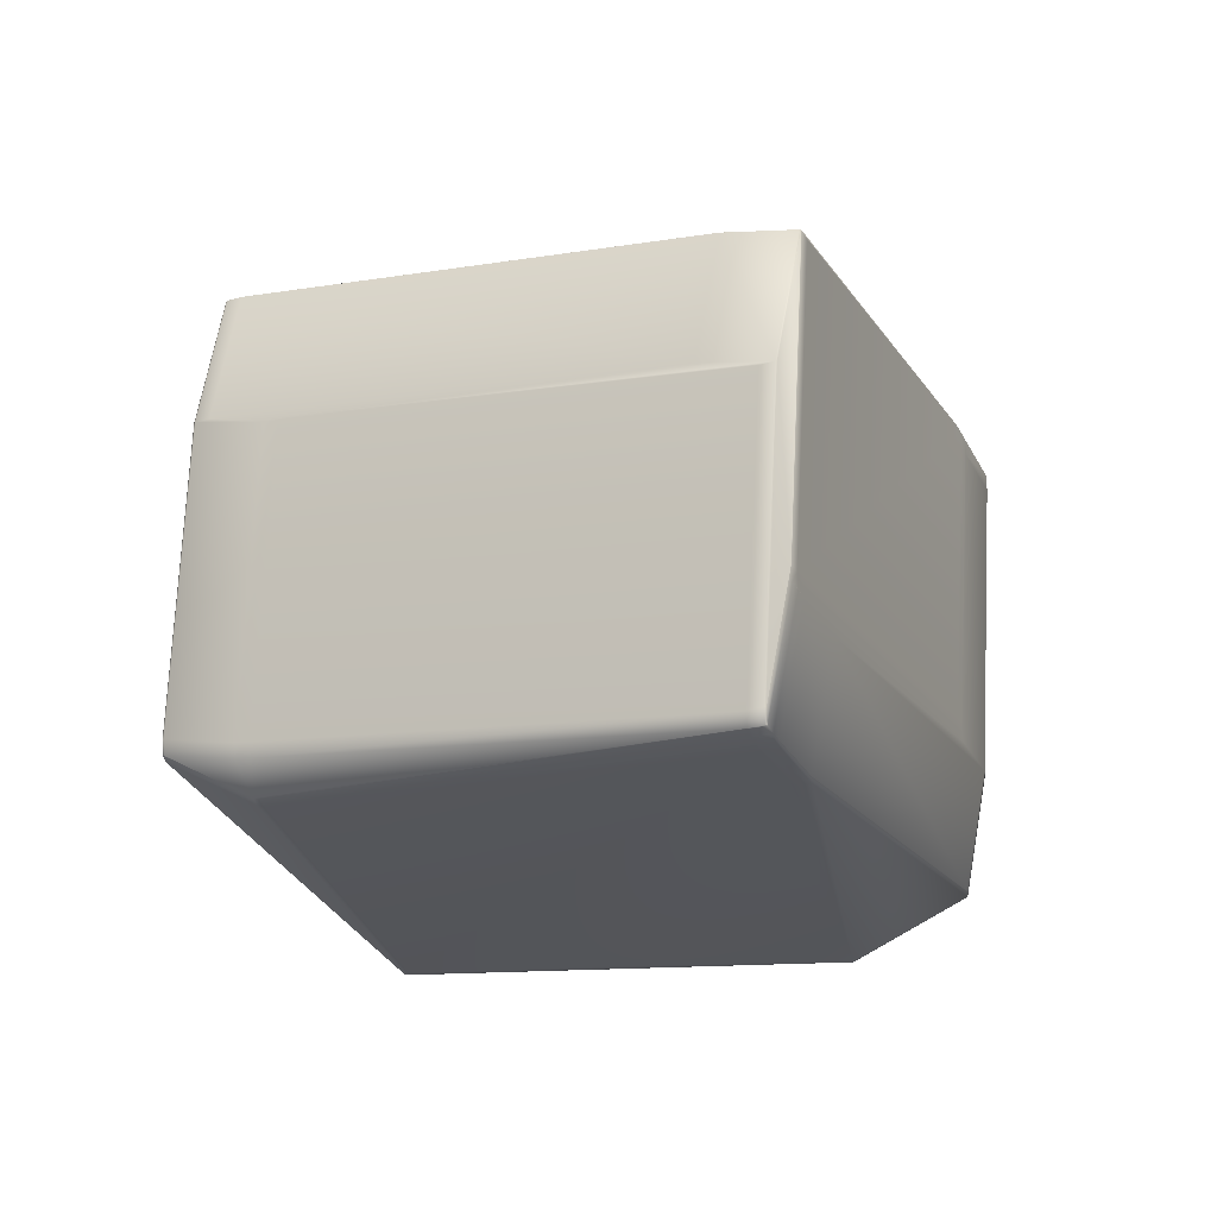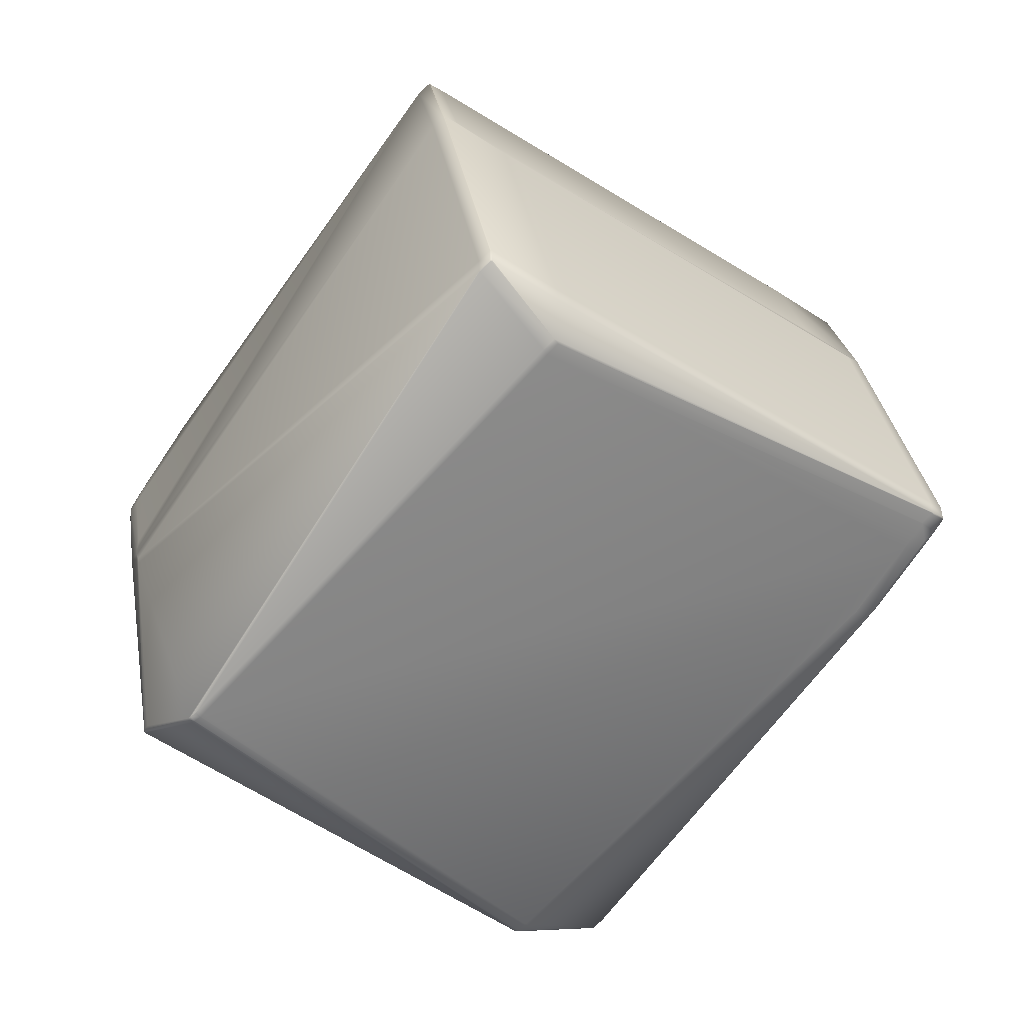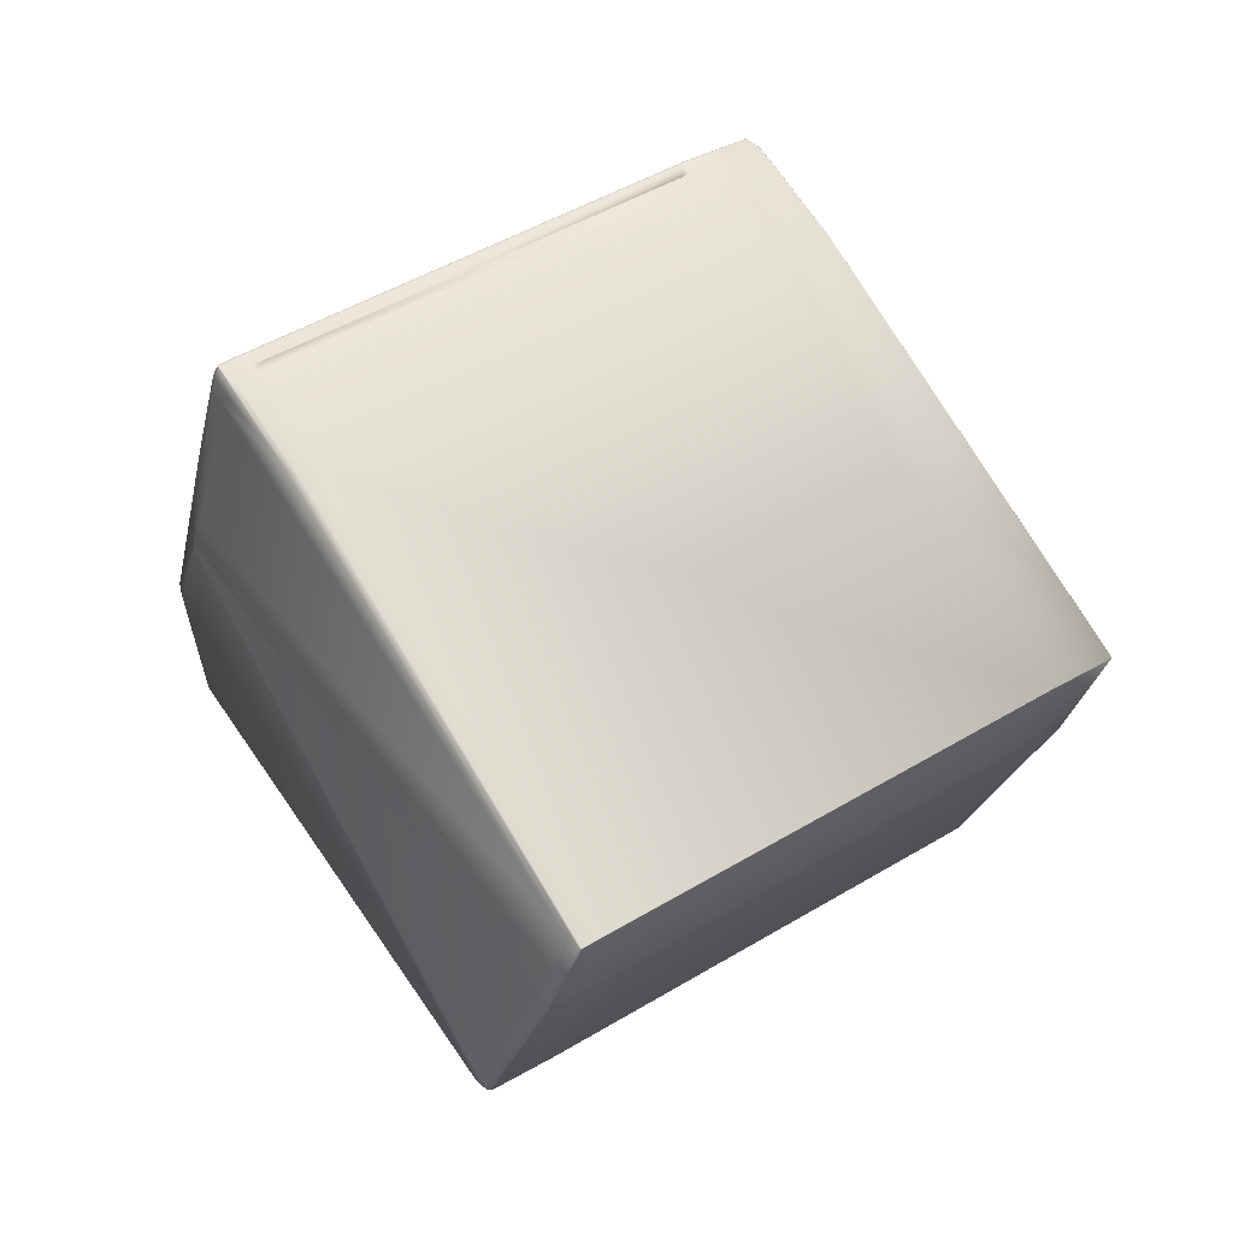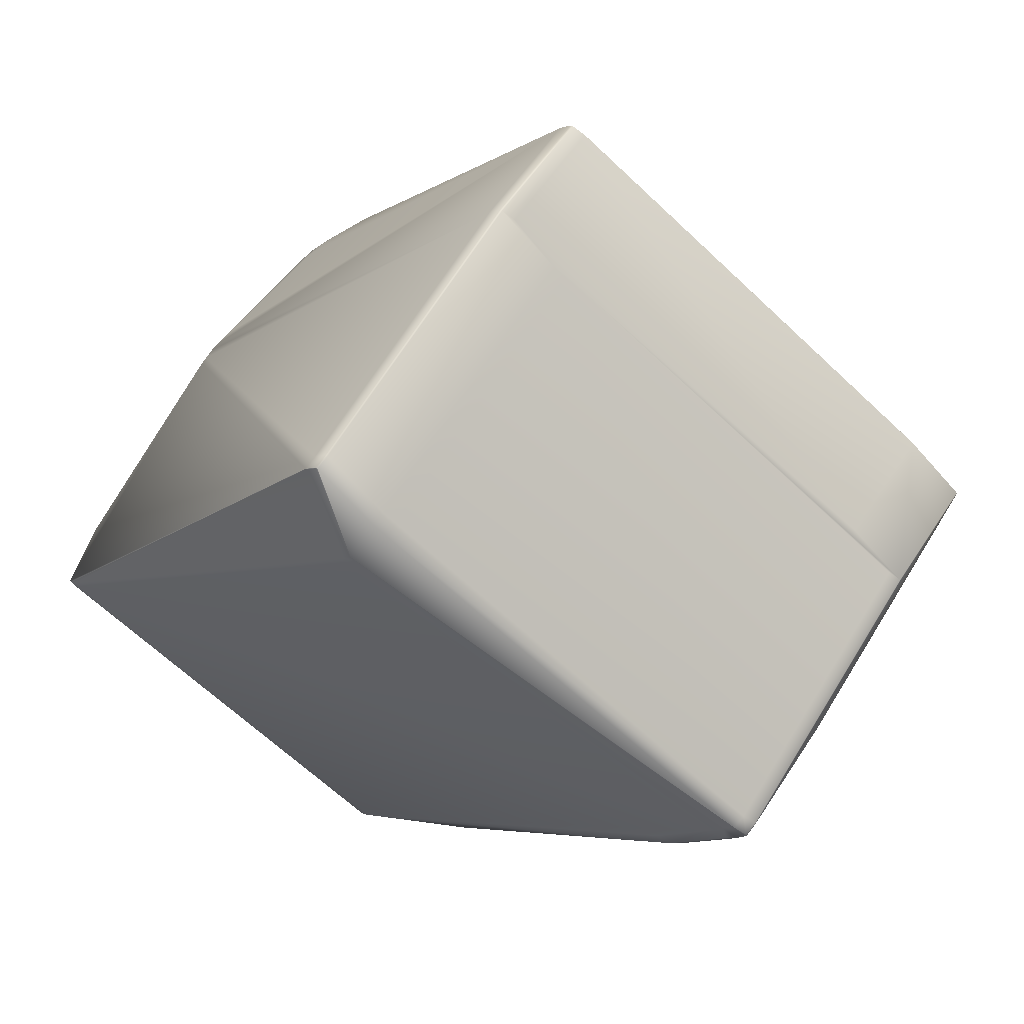
<metadata>
{"format":"obj","ext":"obj","renderer":"f3d","projection":"perspective","resolution":1024,"background":"white","views":[{"elev":-29.7,"azim":-122.9,"up":"+Z"},{"elev":29.0,"azim":158.5,"up":"+Y"},{"elev":62.3,"azim":-177.8,"up":"+Z"},{"elev":61.4,"azim":-160.2,"up":"+Y"}]}
</metadata>
<code>
v 0.6881 0.7428 0.9098
v 0.6879 0.743 0.9098
v 0.6893 0.742 0.9101
v 0.6871 0.7415 0.9096
v 0.6869 0.7416 0.9095
v 0.6894 0.7418 0.9101
v 0.6873 0.7436 0.9097
v 0.6887 0.7425 0.91
v 0.6863 0.7422 0.9094
v 0.5949 0.8343 0.9011
v 0.5978 0.8319 0.9011
v 0.594 0.8329 0.9008
v 0.4892 0.7695 0.8917
v 0.6067 0.8523 0.912
v 0.6071 0.8523 0.9121
v 0.6099 0.85 0.9121
v 0.5913 0.8413 0.9078
v 0.6067 0.8524 0.9121
v 0.588 0.839 0.9073
v 0.5968 0.8305 0.9008
v 0.6101 0.8501 0.9122
v 0.6018 0.6545 0.9033
v 0.6884 0.7404 0.9099
v 0.6032 0.6534 0.9037
v 0.6013 0.655 0.9032
v 0.6011 0.6552 0.9032
v 0.5747 0.6369 0.9159
v 0.4922 0.7669 0.8917
v 0.4893 0.7693 0.8917
v 0.4968 0.7601 0.8919
v 0.4946 0.7632 0.8917
v 0.4942 0.7633 0.8917
v 0.492 0.7665 0.8917
v 0.5092 0.742 0.8934
v 0.5058 0.7398 0.8934
v 0.5091 0.742 0.8934
v 0.6817 0.7421 0.9972
v 0.6823 0.7421 0.9947
v 0.5925 0.857 0.9932
v 0.6798 0.7418 1.003
v 0.6712 0.7318 1.043
v 0.6746 0.7294 1.038
v 0.6731 0.7292 1.043
v 0.5851 0.8546 1.026
v 0.6101 0.8501 0.9123
v 0.6899 0.7413 0.9103
v 0.6832 0.7422 0.9895
v 0.6828 0.7417 0.9928
v 0.6963 0.7232 0.9359
v 0.6827 0.7426 0.9915
v 0.6957 0.7256 0.9341
v 0.696 0.7246 0.9348
v 0.6961 0.724 0.9353
v 0.6889 0.74 0.9101
v 0.6961 0.7243 0.935
v 0.6961 0.7239 0.9352
v 0.6962 0.7228 0.9358
v 0.6804 0.7308 1.012
v 0.6963 0.7231 0.936
v 0.6089 0.8511 0.9157
v 0.596 0.6534 0.9888
v 0.5955 0.6537 0.9907
v 0.5592 0.6427 1.022
v 0.5966 0.6534 0.9863
v 0.6886 0.7196 0.969
v 0.5678 0.6344 0.9487
v 0.5689 0.6348 0.9479
v 0.5687 0.6347 0.948
v 0.5685 0.6347 0.9481
v 0.6723 0.7255 1.046
v 0.669 0.7233 1.046
v 0.6037 0.653 0.9039
v 0.6961 0.722 0.9364
v 0.6033 0.6525 0.9071
v 0.5777 0.6381 0.9158
v 0.5764 0.6374 0.9158
v 0.5762 0.6373 0.9158
v 0.5761 0.6372 0.9158
v 0.5759 0.6371 0.9158
v 0.5758 0.6371 0.9159
v 0.5753 0.637 0.9158
v 0.5751 0.637 0.9158
v 0.5748 0.6369 0.9158
v 0.5746 0.6376 0.944
v 0.5708 0.6357 0.9467
v 0.5691 0.6349 0.9477
v 0.5807 0.6396 0.917
v 0.6694 0.7344 1.043
v 0.6745 0.7292 1.038
v 0.6743 0.729 1.039
v 0.6744 0.7289 1.039
v 0.6803 0.73 1.012
v 0.6741 0.7285 1.04
v 0.654 0.7516 1.048
v 0.668 0.7339 1.047
v 0.6733 0.7272 1.044
v 0.6736 0.7275 1.043
v 0.6801 0.729 1.013
v 0.6701 0.731 1.047
v 0.6722 0.7281 1.047
v 0.5549 0.6413 1.024
v 0.5681 0.6516 1.029
v 0.6963 0.7229 0.9361
v 0.6963 0.723 0.9361
v 0.6962 0.7232 0.9357
v 0.6665 0.7336 1.05
v 0.6688 0.7304 1.05
v 0.6728 0.7265 1.045
v 0.6729 0.7261 1.045
v 0.6887 0.7196 0.9689
v 0.6801 0.7286 1.013
v 0.6962 0.7228 0.9362
v 0.6716 0.7275 1.049
v 0.6711 0.7272 1.05
v 0.5538 0.6422 1.027
v 0.553 0.6407 1.025
v 0.5669 0.6526 1.033
v 0.5656 0.6524 1.034
v 0.5518 0.6416 1.029
v 0.6677 0.7243 1.05
v 0.5689 0.6547 1.034
v 0.6727 0.7264 1.046
v 0.6725 0.7258 1.046
v 0.6724 0.7256 1.046
v 0.6962 0.7224 0.9362
v 0.6961 0.7221 0.9363
v 0.6715 0.7274 1.049
v 0.5527 0.6406 1.025
v 0.5515 0.6416 1.029
v 0.6727 0.7264 1.046
v 0.6715 0.7273 1.049
v 0.6713 0.7268 1.05
v 0.5525 0.6406 1.025
v 0.5513 0.6415 1.029
v 0.6714 0.7273 1.049
v 0.5523 0.6405 1.026
v 0.5752 0.6369 0.916
v 0.551 0.6415 1.029
v 0.5502 0.6414 1.03
v 0.5514 0.6404 1.026
v 0.5521 0.6405 1.026
v 0.5683 0.6346 0.9482
v 0.5508 0.6415 1.029
v 0.6962 0.7223 0.9362
v 0.6071 0.8523 0.9122
v 0.4965 0.7601 0.8919
v 0.6711 0.7266 1.05
v 0.61 0.85 0.9122
v 0.6961 0.7223 0.9363
v 0.6071 0.8524 0.9122
v 0.6072 0.8524 0.9122
v 0.575 0.6369 0.9158
v 0.4891 0.7689 0.8917
v 0.6711 0.7265 1.05
v 0.6073 0.8524 0.9123
v 0.6709 0.727 1.05
v 0.6675 0.7247 1.05
v 0.55 0.6414 1.03
v 0.5499 0.6414 1.03
v 0.5687 0.6553 1.035
v 0.5653 0.6529 1.034
v 0.671 0.7271 1.05
v 0.6709 0.727 1.05
v 0.5822 0.8569 1.026
v 0.6512 0.754 1.048
v 0.5897 0.8594 0.9932
v 0.5817 0.8569 1.026
v 0.5817 0.8569 1.026
v 0.5817 0.8569 1.026
v 0.6505 0.7539 1.048
v 0.6636 0.7359 1.05
v 0.6665 0.7336 1.05
v 0.6635 0.7359 1.05
v 0.606 0.8534 0.9157
v 0.6054 0.8534 0.9156
v 0.5891 0.8594 0.993
v 0.5816 0.8569 1.026
v 0.5445 0.6469 1.029
v 0.5423 0.6502 1.029
v 0.5318 0.665 1.028
v 0.5468 0.6437 1.029
v 0.547 0.6438 1.03
v 0.5319 0.665 1.028
v 0.5341 0.6617 1.028
v 0.5448 0.6471 1.03
v 0.5296 0.6683 1.028
v 0.5295 0.6683 1.028
v 0.5425 0.6503 1.029
v 0.5481 0.6427 1.026
v 0.5644 0.6367 0.9485
v 0.5509 0.6404 1.026
v 0.5354 0.6607 1.024
v 0.5497 0.6414 1.029
v 0.4955 0.7397 0.926
v 0.5517 0.6548 0.947
v 0.5029 0.7421 0.8934
v 0.5718 0.6392 0.9159
v 0.4829 0.7577 0.9245
v 0.4903 0.7602 0.8919
v 0.5672 0.6344 0.9485
v 0.5499 0.6415 1.03
v 0.4931 0.7578 0.8919
v 0.4608 0.7717 1.005
v 0.4683 0.7742 0.9726
v 0.4607 0.7714 1.005
v 0.4762 0.7829 1.01
v 0.4762 0.7828 1.01
v 0.4859 0.7672 0.8917
v 0.4846 0.7682 0.8952
v 0.488 0.7705 0.8952
v 0.4858 0.7666 0.8917
v 0.4858 0.7667 0.8917
v 0.4845 0.7677 0.8952
v 0.5704 0.8461 0.9887
v 0.5671 0.8438 0.9882
v 0.4836 0.7853 0.977
v 0.5737 0.8483 0.9887
v 0.5704 0.846 0.9882
v 0.5857 0.8571 0.993
v 0.4716 0.7765 0.9726
v 0.4682 0.7738 0.9727
v 0.4845 0.7678 0.8952
v 0.4681 0.7738 0.9726
v 0.5868 0.84 0.9107
v 0.59 0.8423 0.9113
v 0.6687 0.7303 1.05
v 0.5783 0.8547 1.026
v 0.5783 0.8547 1.026
v 0.4806 0.7609 0.9245
v 0.4783 0.7642 0.9243
v 0.4793 0.7619 0.928
v 0.4771 0.7652 0.9278
v 0.4845 0.7676 0.8952
v 0.4806 0.7609 0.9243
v 0.488 0.7634 0.8917
v 0.463 0.7679 1.005
v 0.5296 0.6682 1.028
v 0.4607 0.7711 1.005
v 0.5482 0.659 0.9505
v 0.4816 0.7587 0.928
v 0.5505 0.6558 0.9505
v 0.4607 0.7712 1.005
v 0.4771 0.7652 0.9279
v 0.4909 0.7611 0.8917
v 0.6664 0.7335 1.05
v 0.6687 0.7303 1.05
v 0.5783 0.8547 1.026
v 0.575 0.8523 1.025
v 0.4607 0.7713 1.005
v 0.5295 0.6684 1.028
v 0.6658 0.7326 1.05
v 0.6635 0.7358 1.05
v 0.6657 0.7326 1.05
v 0.6686 0.7302 1.05
v 0.5783 0.8546 1.026
v 0.6472 0.7516 1.048
v 0.6439 0.7493 1.048
v 0.545 0.6799 1.032
v 0.6624 0.7303 1.05
v 0.6601 0.7336 1.05
v 0.6591 0.728 1.05
v 0.6613 0.7247 1.05
v 0.6647 0.7271 1.05
v 0.6568 0.7312 1.049
v 0.5602 0.6585 1.034
v 0.5579 0.6618 1.034
v 0.5625 0.6553 1.034
v 0.5658 0.6576 1.035
f 1 2 3
f 1 4 5
f 1 5 2
f 1 6 4
f 1 3 6
f 2 7 8
f 2 5 9
f 2 9 7
f 2 8 3
f 10 11 12
f 10 12 13
f 10 14 15
f 10 15 16
f 10 16 11
f 10 17 18
f 10 19 17
f 10 13 19
f 10 18 14
f 11 7 20
f 11 20 12
f 11 16 7
f 7 9 20
f 7 16 21
f 7 21 8
f 4 22 5
f 4 6 23
f 4 23 24
f 4 24 22
f 22 25 26
f 22 26 5
f 22 24 27
f 22 27 25
f 5 26 9
f 12 20 28
f 12 29 13
f 12 28 29
f 25 27 26
f 20 9 30
f 20 30 31
f 20 31 32
f 20 33 28
f 20 32 33
f 9 26 30
f 26 34 30
f 26 35 36
f 26 27 35
f 26 36 34
f 37 38 39
f 37 40 41
f 37 42 38
f 37 41 43
f 37 43 42
f 37 44 40
f 37 39 44
f 6 3 45
f 6 46 23
f 6 45 46
f 3 8 45
f 47 46 45
f 47 48 49
f 47 50 48
f 47 51 46
f 47 52 51
f 47 53 52
f 47 49 53
f 47 45 50
f 46 54 23
f 46 51 52
f 46 52 55
f 46 55 56
f 46 56 57
f 46 57 54
f 48 50 38
f 48 38 58
f 48 58 59
f 48 59 49
f 50 45 60
f 50 39 38
f 50 60 39
f 38 42 58
f 8 21 45
f 61 62 63
f 61 64 65
f 61 63 66
f 61 67 64
f 61 68 67
f 61 69 68
f 61 70 62
f 61 65 70
f 61 66 69
f 62 71 63
f 62 70 71
f 23 54 72
f 23 72 24
f 24 72 27
f 54 57 73
f 54 73 72
f 72 74 75
f 72 75 76
f 72 76 77
f 72 77 78
f 72 78 79
f 72 79 80
f 72 80 81
f 72 81 82
f 72 82 83
f 72 83 27
f 72 73 74
f 64 74 73
f 64 84 74
f 64 85 84
f 64 86 85
f 64 67 86
f 64 73 65
f 74 87 75
f 74 84 87
f 40 88 41
f 40 44 88
f 42 89 58
f 42 90 89
f 42 43 90
f 89 91 92
f 89 90 91
f 89 92 58
f 91 90 93
f 91 93 92
f 90 43 93
f 87 84 85
f 87 85 76
f 87 76 75
f 41 88 94
f 41 95 43
f 41 94 95
f 88 44 94
f 93 43 96
f 93 97 98
f 93 96 97
f 93 98 92
f 43 99 100
f 43 95 99
f 43 100 96
f 58 92 59
f 63 101 66
f 63 102 101
f 63 71 102
f 92 98 103
f 92 104 59
f 92 103 104
f 52 53 55
f 97 96 98
f 55 53 56
f 56 53 49
f 56 105 57
f 56 49 105
f 99 95 106
f 99 107 100
f 99 106 107
f 95 94 106
f 96 100 108
f 96 109 110
f 96 111 98
f 96 108 109
f 96 112 111
f 96 110 112
f 100 113 108
f 100 107 114
f 100 114 113
f 101 115 116
f 101 102 115
f 101 116 66
f 85 86 77
f 85 77 76
f 115 102 117
f 115 117 118
f 115 119 116
f 115 118 119
f 105 49 57
f 102 71 117
f 117 71 120
f 117 120 121
f 117 121 118
f 109 108 122
f 109 122 123
f 109 123 124
f 109 124 65
f 109 65 110
f 111 112 98
f 57 49 59
f 57 59 104
f 57 104 103
f 57 103 125
f 57 125 126
f 57 126 73
f 108 113 122
f 113 127 122
f 113 114 127
f 98 112 103
f 116 119 128
f 116 128 66
f 86 67 79
f 86 78 77
f 86 79 78
f 119 129 128
f 119 118 129
f 122 127 130
f 122 130 123
f 127 131 132
f 127 123 130
f 127 132 123
f 127 114 131
f 128 129 133
f 128 133 66
f 67 68 80
f 67 80 79
f 129 134 133
f 129 118 134
f 131 135 132
f 131 114 135
f 133 134 136
f 133 136 66
f 68 69 137
f 68 137 80
f 134 138 136
f 134 118 139
f 134 139 138
f 135 114 132
f 103 112 125
f 136 138 140
f 136 141 66
f 136 140 141
f 69 142 137
f 69 66 142
f 138 143 140
f 138 139 143
f 112 144 125
f 112 110 144
f 14 145 15
f 14 18 145
f 141 140 66
f 142 66 137
f 143 139 140
f 80 82 81
f 80 137 82
f 30 34 36
f 30 36 146
f 30 146 31
f 31 146 32
f 123 132 124
f 132 147 124
f 132 114 147
f 125 144 126
f 15 145 148
f 15 148 16
f 16 148 21
f 144 149 126
f 144 110 149
f 145 150 151
f 145 151 21
f 145 21 148
f 145 18 150
f 82 152 83
f 82 137 152
f 149 110 126
f 150 18 151
f 152 137 83
f 29 28 33
f 29 153 13
f 29 33 153
f 124 147 70
f 124 70 65
f 110 65 73
f 110 73 126
f 147 154 70
f 147 114 154
f 151 155 45
f 151 45 21
f 151 18 155
f 83 137 27
f 71 70 154
f 71 154 120
f 120 154 156
f 120 157 121
f 120 156 157
f 121 157 118
f 118 158 139
f 118 159 158
f 118 157 160
f 118 160 161
f 118 161 159
f 154 114 162
f 154 162 163
f 154 163 156
f 164 165 44
f 164 44 166
f 164 166 167
f 164 167 168
f 164 168 169
f 164 169 170
f 164 170 165
f 165 94 44
f 165 171 172
f 165 172 94
f 165 173 171
f 165 170 173
f 44 39 166
f 94 172 106
f 155 174 60
f 155 60 45
f 155 18 175
f 155 175 174
f 166 174 176
f 166 39 174
f 166 177 167
f 166 176 177
f 174 39 60
f 174 175 176
f 178 179 180
f 178 181 182
f 178 183 184
f 178 184 181
f 178 180 183
f 178 185 179
f 178 182 185
f 179 186 180
f 179 187 186
f 179 185 188
f 179 188 187
f 189 190 191
f 189 181 192
f 189 191 193
f 189 193 181
f 189 192 190
f 194 190 195
f 194 196 197
f 194 197 190
f 194 198 199
f 194 195 198
f 194 199 196
f 190 200 191
f 190 197 200
f 190 192 195
f 181 193 182
f 181 184 192
f 191 200 66
f 191 140 193
f 191 66 140
f 200 197 27
f 200 27 137
f 200 137 66
f 193 140 139
f 193 139 158
f 193 158 159
f 193 159 201
f 193 201 182
f 196 35 197
f 196 199 35
f 197 35 27
f 35 199 202
f 35 202 146
f 35 146 36
f 203 204 205
f 203 206 204
f 203 207 206
f 203 205 207
f 208 209 210
f 208 13 211
f 208 210 13
f 208 211 212
f 208 212 213
f 208 213 209
f 214 215 216
f 214 217 218
f 214 218 215
f 214 219 217
f 214 216 219
f 215 204 216
f 215 218 220
f 215 220 204
f 204 209 221
f 204 220 210
f 204 210 209
f 204 206 216
f 204 221 205
f 209 213 222
f 209 223 221
f 209 222 223
f 17 19 224
f 17 225 175
f 17 224 225
f 17 175 18
f 19 13 210
f 19 210 224
f 13 153 211
f 217 225 218
f 217 219 176
f 217 176 225
f 225 224 218
f 225 176 175
f 218 224 210
f 218 210 220
f 107 106 172
f 107 226 114
f 107 172 226
f 114 226 162
f 227 177 219
f 227 219 216
f 227 228 177
f 227 206 207
f 227 216 206
f 227 207 228
f 177 176 219
f 177 228 167
f 229 230 198
f 229 231 230
f 229 198 231
f 230 231 232
f 230 232 233
f 230 234 198
f 230 211 235
f 230 233 211
f 230 235 234
f 236 183 237
f 236 231 183
f 236 238 231
f 236 237 238
f 183 231 239
f 183 239 184
f 183 180 237
f 231 238 232
f 231 198 240
f 231 240 239
f 239 240 241
f 239 241 184
f 238 237 186
f 238 242 232
f 238 186 187
f 238 187 242
f 237 180 186
f 232 242 243
f 232 243 213
f 232 213 233
f 192 184 241
f 192 241 195
f 198 195 241
f 198 234 235
f 198 241 240
f 198 235 199
f 211 233 213
f 211 153 235
f 211 213 212
f 199 235 202
f 235 153 33
f 235 244 202
f 235 33 244
f 202 244 146
f 244 33 32
f 244 32 146
f 171 173 245
f 171 245 172
f 226 172 245
f 226 246 162
f 226 245 246
f 162 246 163
f 228 247 167
f 228 248 247
f 228 207 248
f 167 247 168
f 242 249 243
f 242 187 250
f 242 250 249
f 243 249 223
f 243 223 213
f 213 223 222
f 251 173 252
f 251 246 245
f 251 245 173
f 251 253 254
f 251 252 253
f 251 254 246
f 173 170 252
f 246 254 163
f 163 254 156
f 247 248 255
f 247 255 168
f 248 207 255
f 207 256 255
f 207 257 256
f 207 258 257
f 207 205 250
f 207 250 258
f 168 255 169
f 159 161 201
f 249 205 221
f 249 250 205
f 249 221 223
f 187 188 250
f 259 260 261
f 259 261 262
f 259 263 253
f 259 262 263
f 259 253 252
f 259 252 260
f 260 264 261
f 260 252 170
f 260 256 264
f 260 170 256
f 261 265 262
f 261 264 266
f 261 266 265
f 265 266 188
f 265 267 262
f 265 185 267
f 265 188 185
f 264 256 257
f 264 257 266
f 266 257 258
f 266 258 188
f 263 268 160
f 263 262 268
f 263 157 254
f 263 160 157
f 263 254 253
f 268 262 267
f 268 267 161
f 268 161 160
f 267 185 182
f 267 182 201
f 267 201 161
f 157 156 254
f 255 256 169
f 256 170 169
f 258 250 188

</code>
